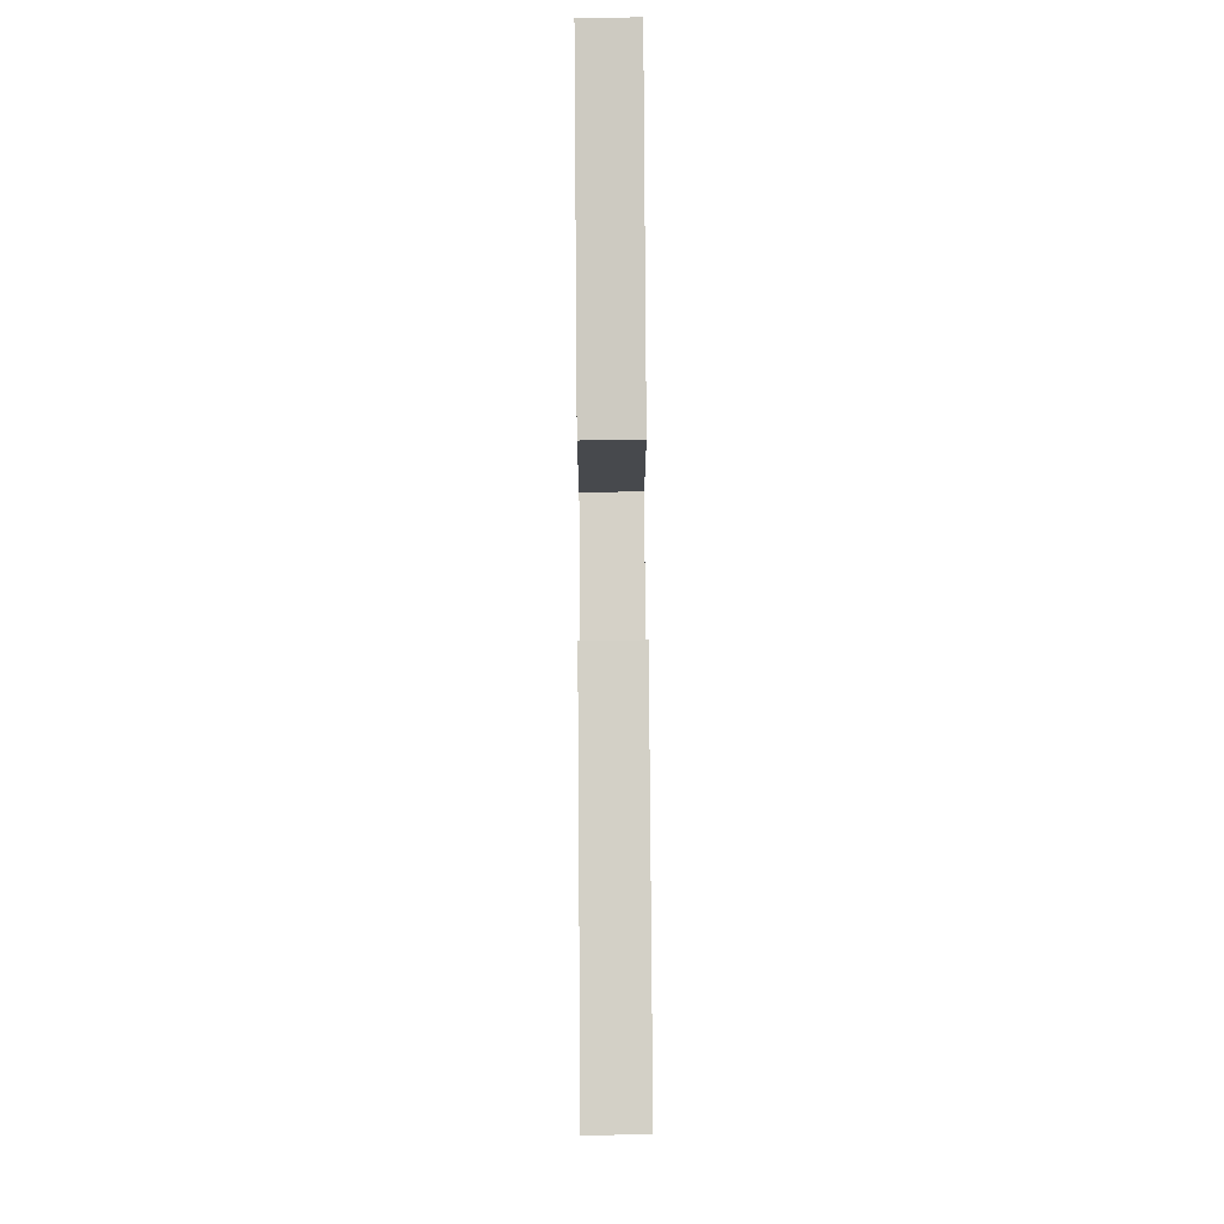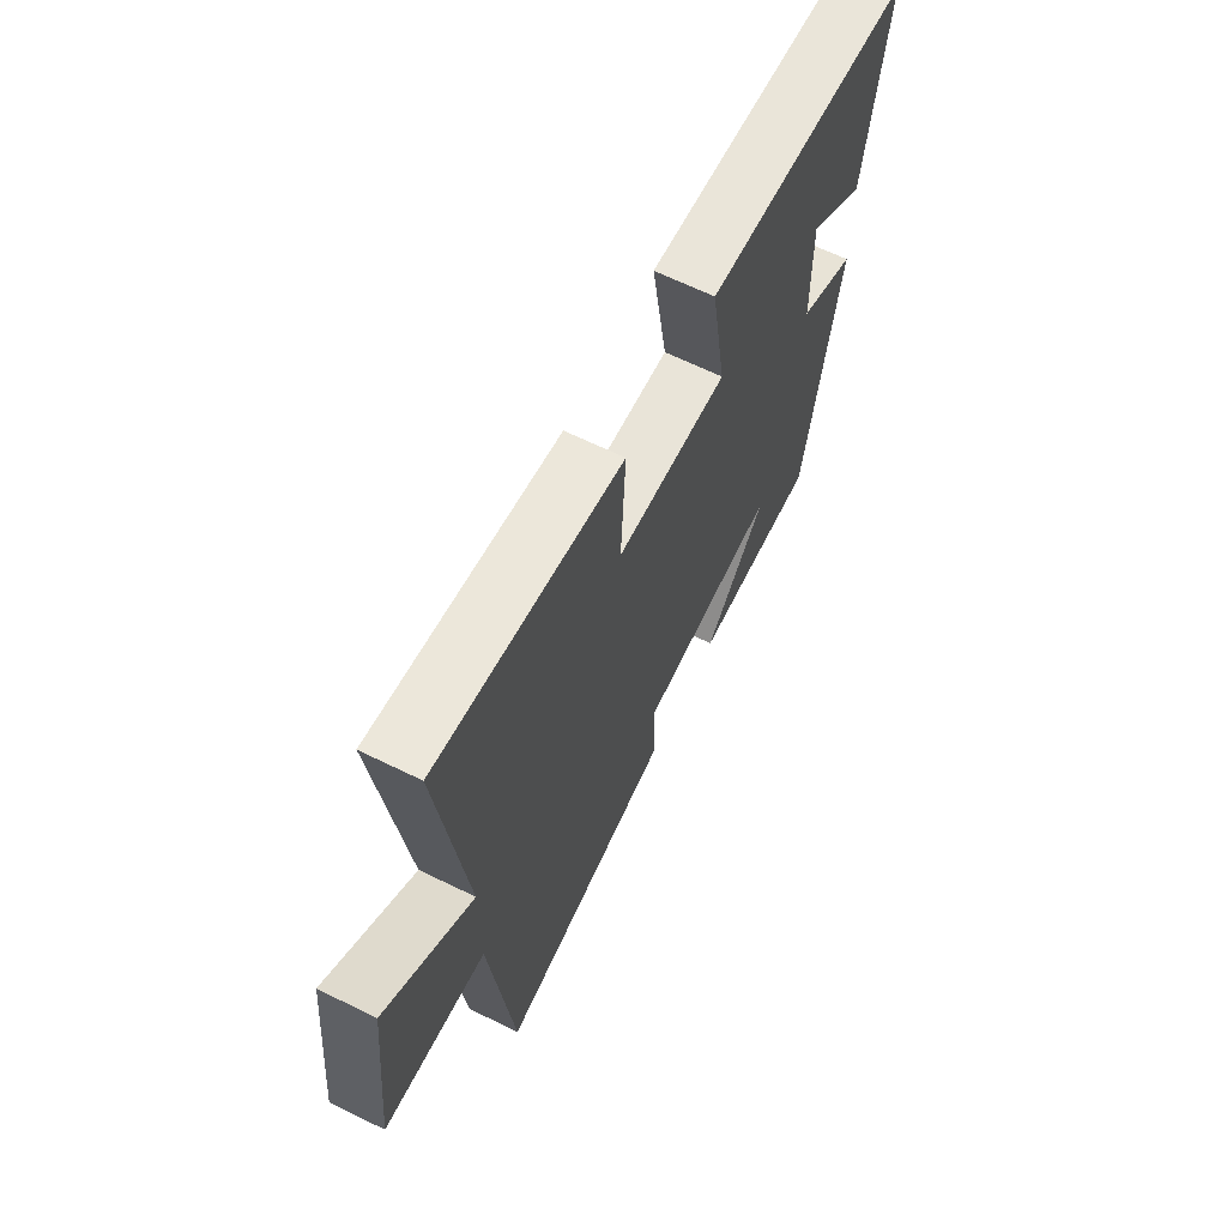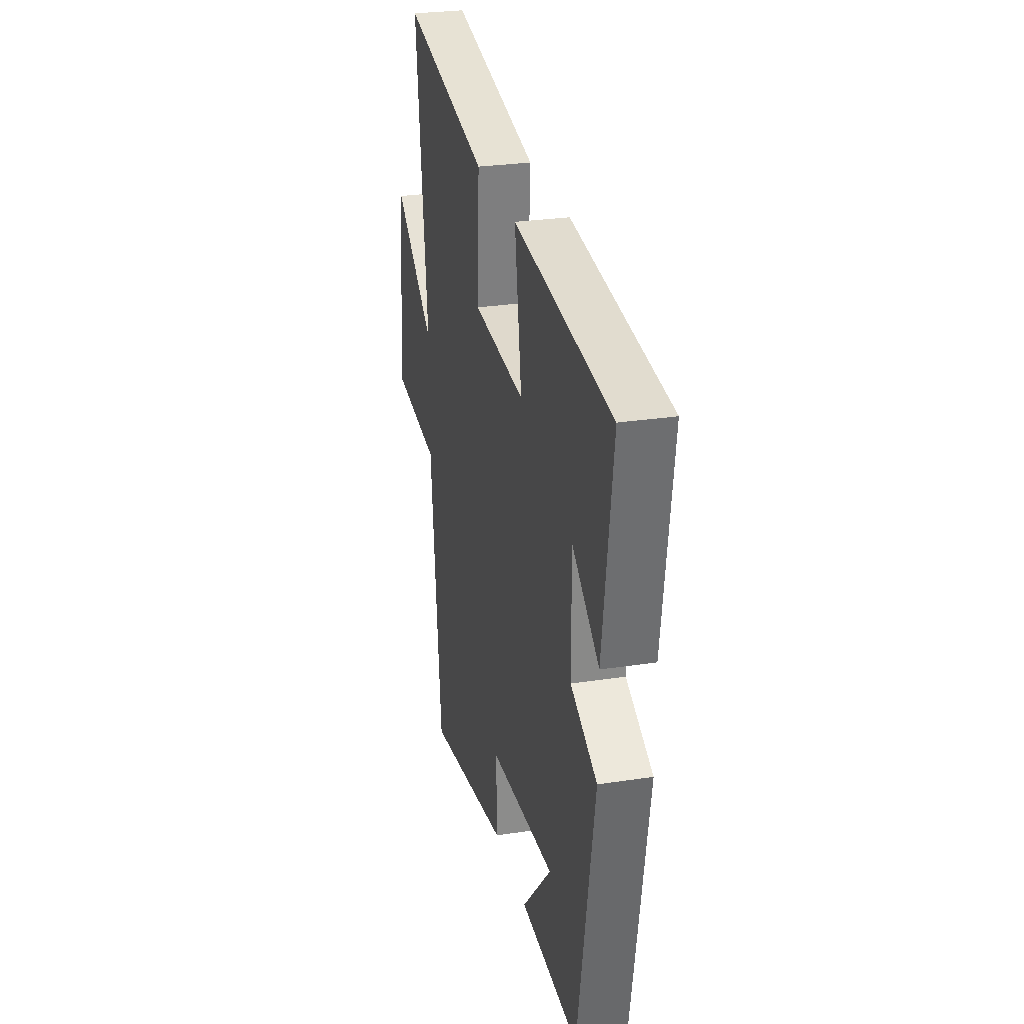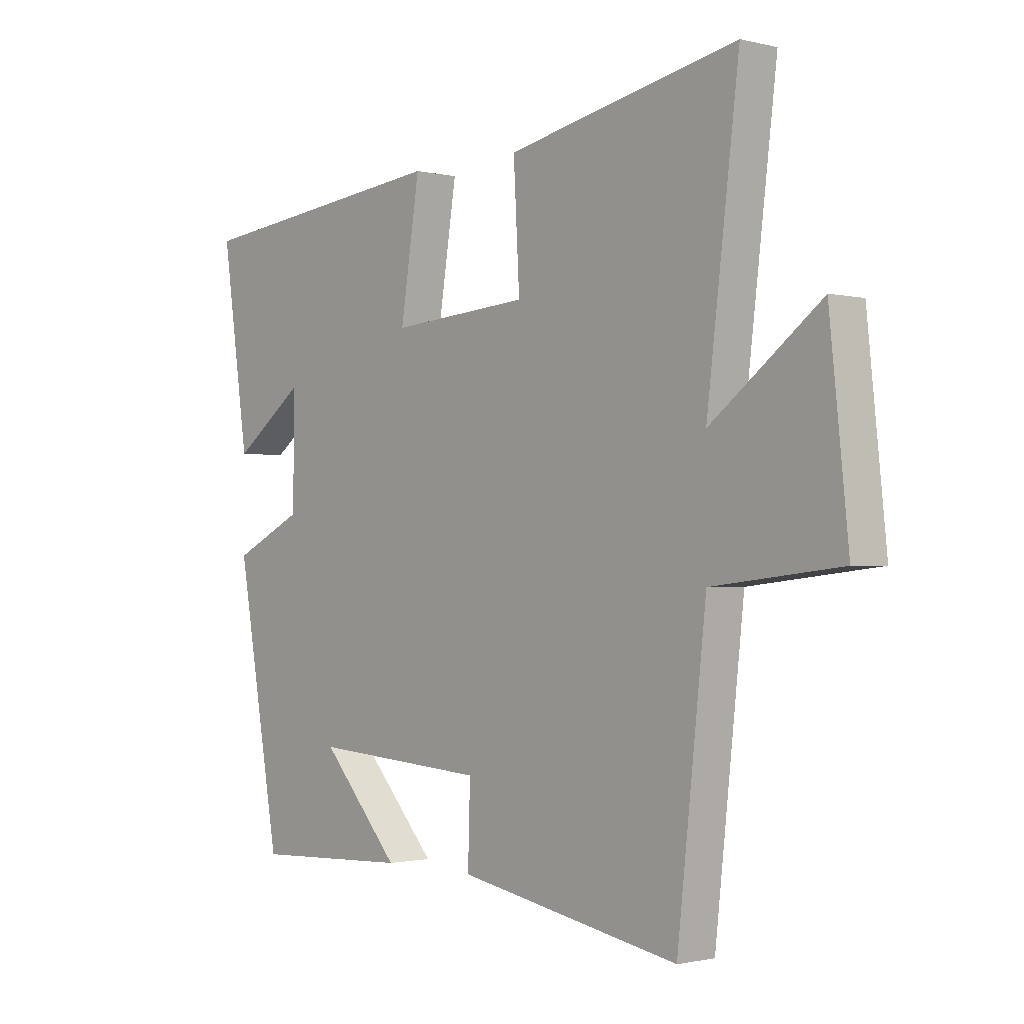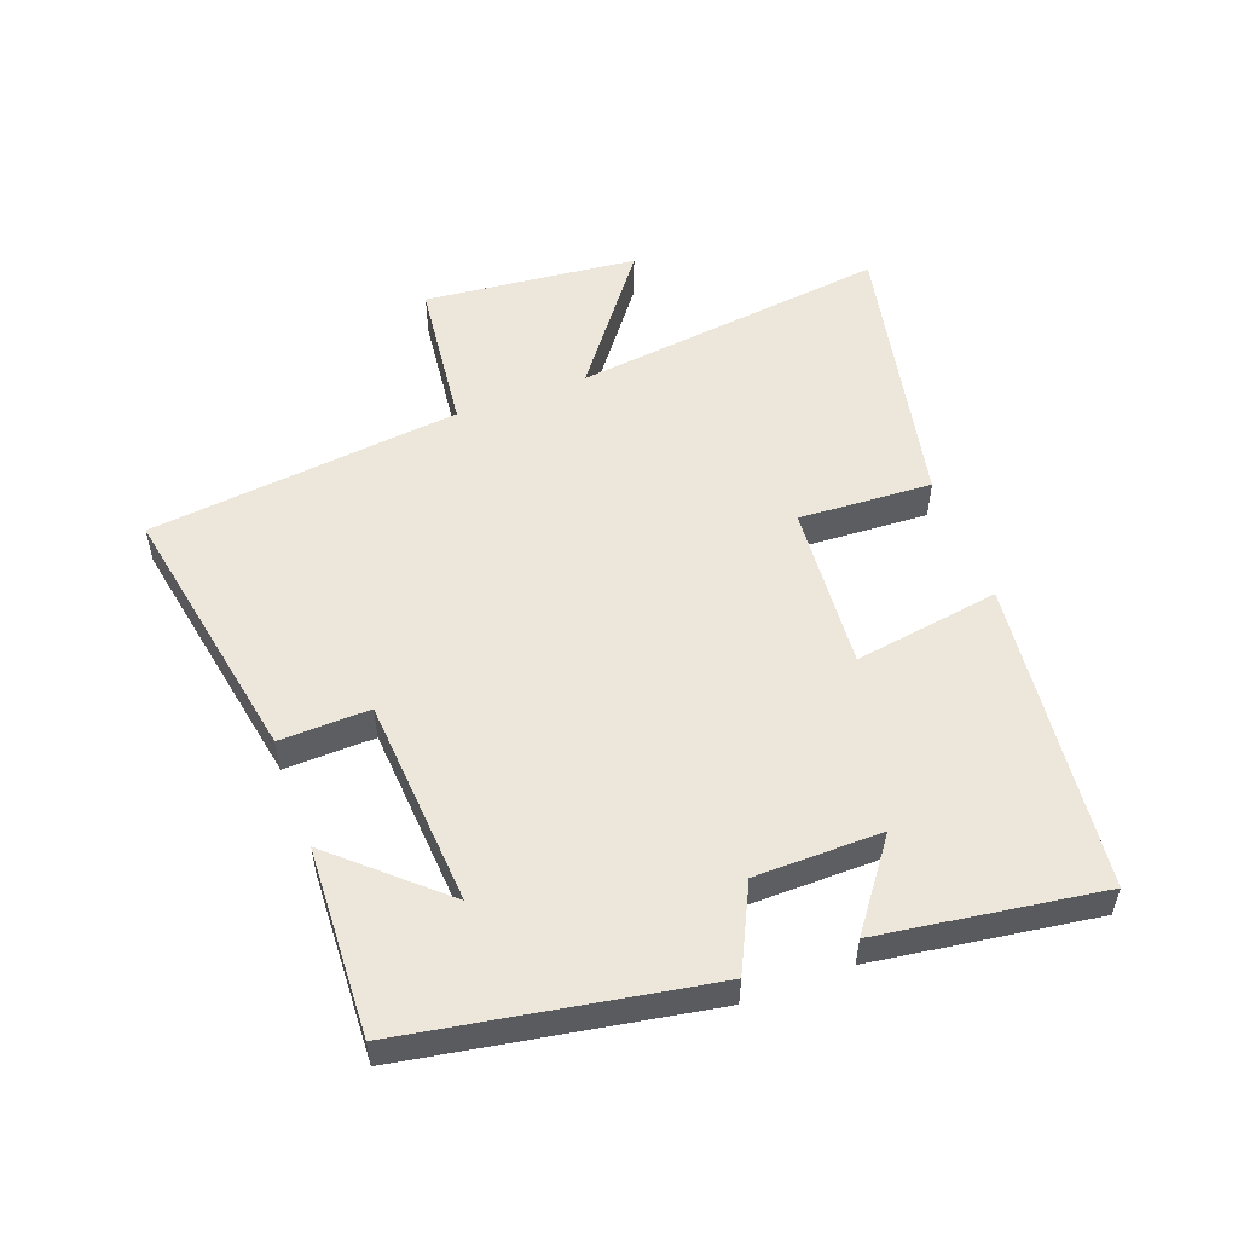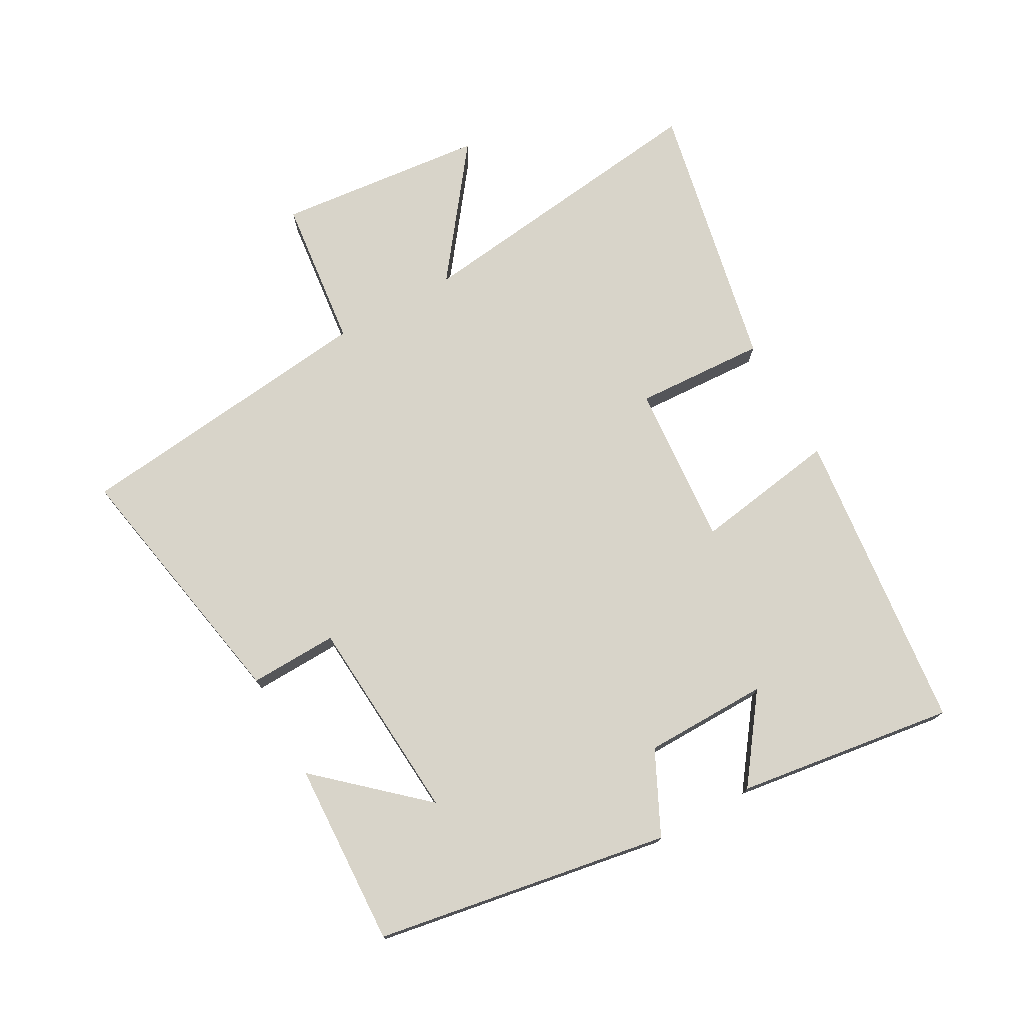
<metadata>
{"format":"obj","ext":"obj","renderer":"f3d","projection":"perspective","resolution":1024,"background":"white","views":[{"elev":74.6,"azim":-90.4,"up":"+Z"},{"elev":65.5,"azim":116.2,"up":"+Z"},{"elev":27.7,"azim":-103.2,"up":"+Z"},{"elev":-1.3,"azim":48.3,"up":"+Z"},{"elev":53.9,"azim":-110.4,"up":"+Y"},{"elev":75.2,"azim":-119.2,"up":"+Y"}]}
</metadata>
<code>
v 0.559 0.07 0.587
v 0.5 0.07 0.104
v 0.701 0.07 0.257
v 0.735 0.07 -0.069
v 0.5 0.07 -0.096
v 0.447 0.07 -0.575
v 0.04 0.07 -0.5
v 0.044 0.07 -0.362
v -0.276 0.07 -0.34
v -0.132 0.07 -0.5
v -0.42 0.07 -0.513
v -0.5 0.07 -0.053
v -0.371 0.07 0.01
v -0.369 0.07 0.204
v -0.5 0.07 0.107
v -0.549 0.07 0.447
v -0.072 0.07 0.5
v -0.107 0.07 0.276
v 0.147 0.07 0.296
v 0.136 0.07 0.5
v 0.559 0 0.587
v 0.5 0 0.104
v 0.701 0 0.257
v 0.735 0 -0.069
v 0.5 0 -0.096
v 0.447 0 -0.575
v 0.04 0 -0.5
v 0.044 0 -0.362
v -0.276 0 -0.34
v -0.132 0 -0.5
v -0.42 0 -0.513
v -0.5 0 -0.053
v -0.371 0 0.01
v -0.369 0 0.204
v -0.5 0 0.107
v -0.549 0 0.447
v -0.072 0 0.5
v -0.107 0 0.276
v 0.147 0 0.296
v 0.136 0 0.5
f 19 20 1 2
f 18 19 2
f 16 17 18
f 14 15 16
f 14 16 18
f 13 14 18 2
f 9 10 11
f 9 11 12 13
f 5 6 7 8
f 9 13 2
f 8 9 2
f 5 8 2
f 2 3 4 5
f 22 21 40 39
f 22 39 38
f 38 37 36
f 36 35 34
f 38 36 34
f 22 38 34 33
f 31 30 29
f 33 32 31 29
f 28 27 26 25
f 22 33 29
f 22 29 28
f 22 28 25
f 25 24 23 22
f 1 21 22 2
f 2 22 23 3
f 3 23 24 4
f 4 24 25 5
f 5 25 26 6
f 6 26 27 7
f 7 27 28 8
f 8 28 29 9
f 9 29 30 10
f 10 30 31 11
f 11 31 32 12
f 12 32 33 13
f 13 33 34 14
f 14 34 35 15
f 15 35 36 16
f 16 36 37 17
f 17 37 38 18
f 18 38 39 19
f 19 39 40 20
f 20 40 21 1

</code>
